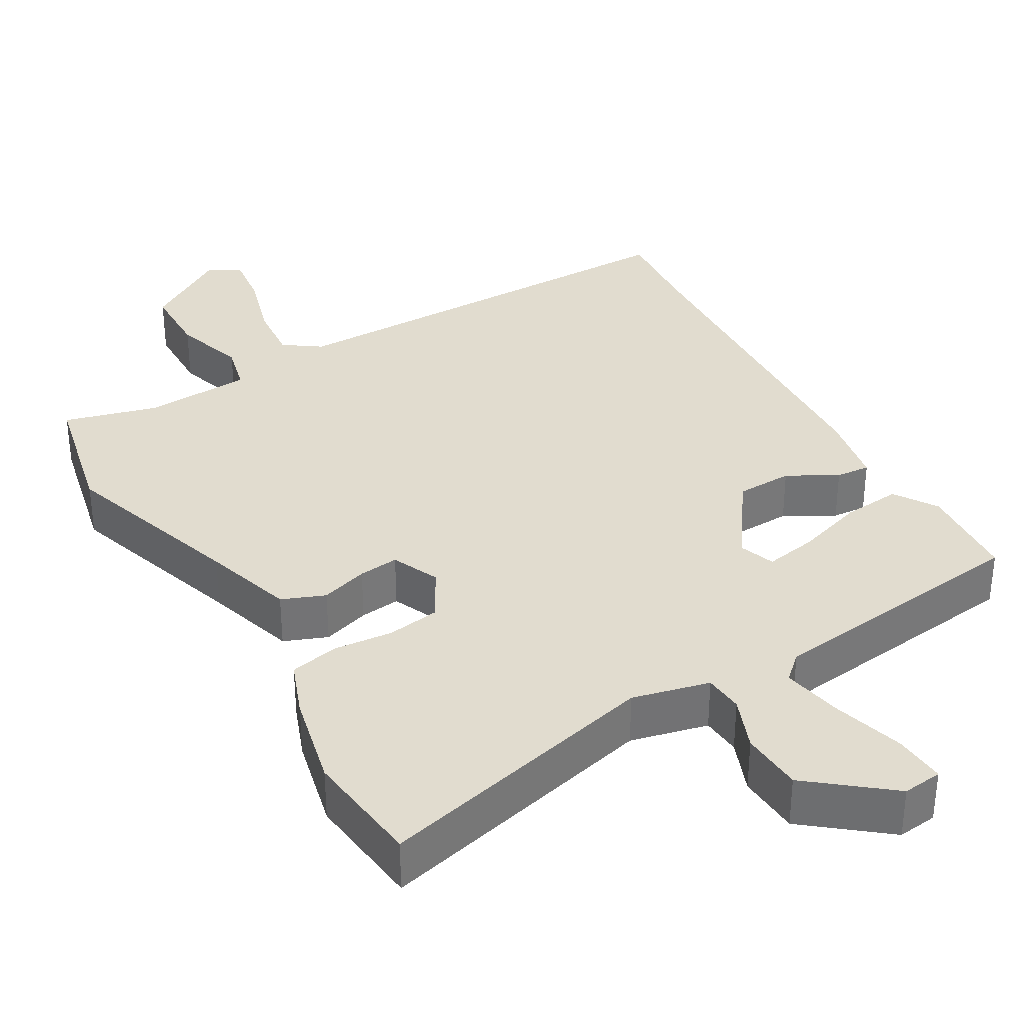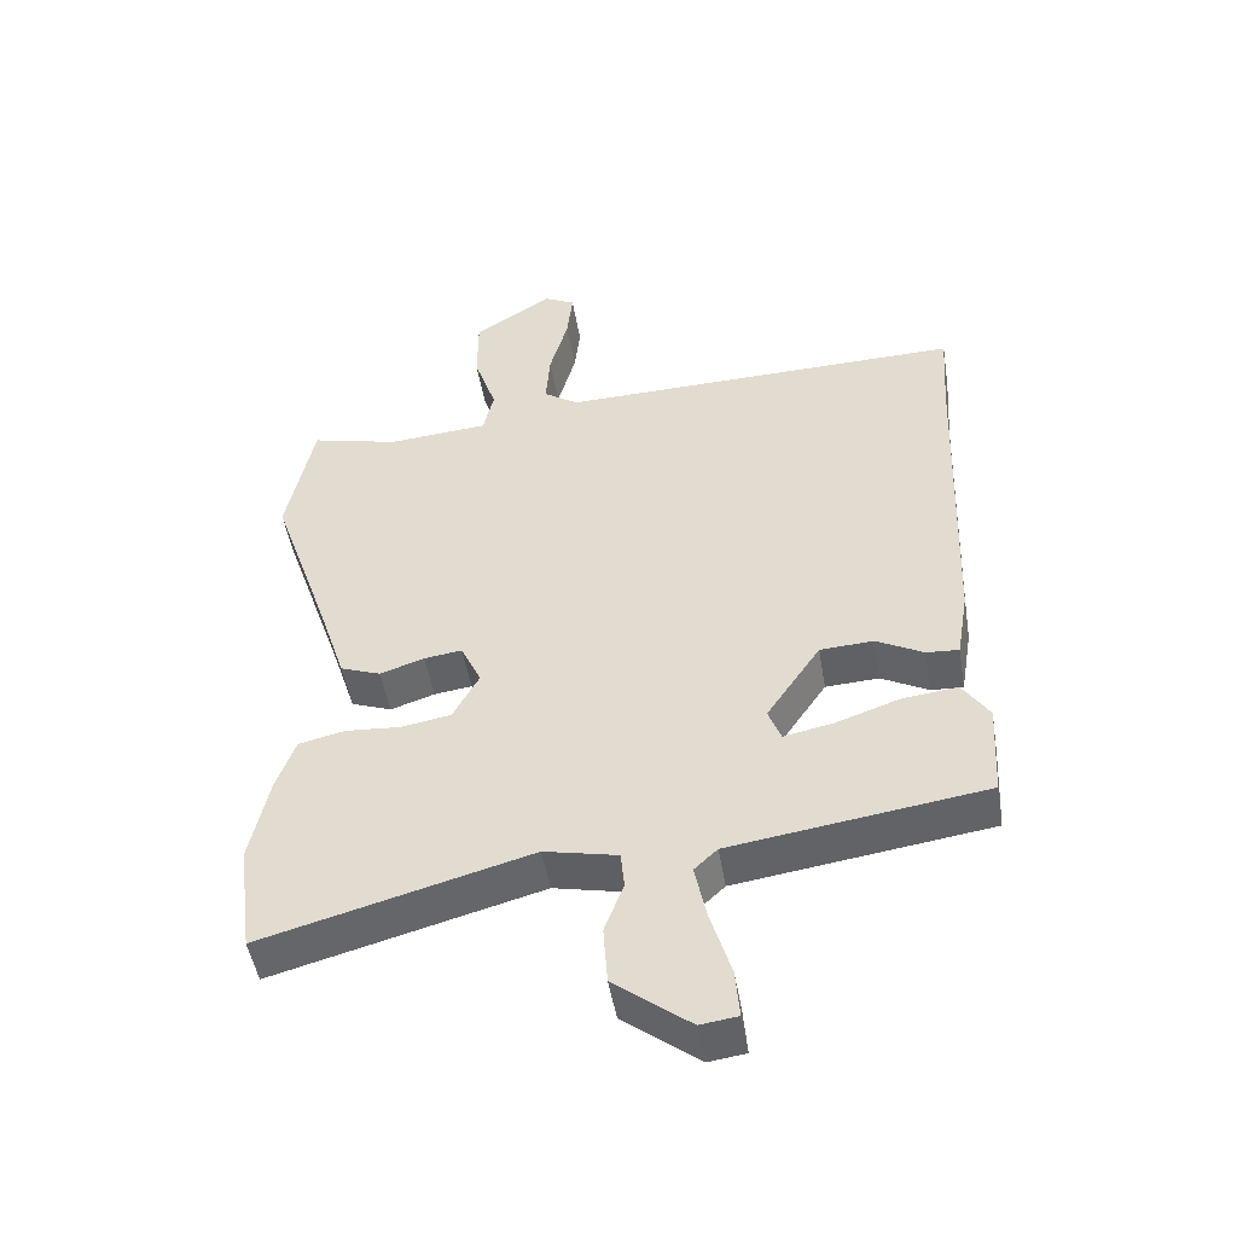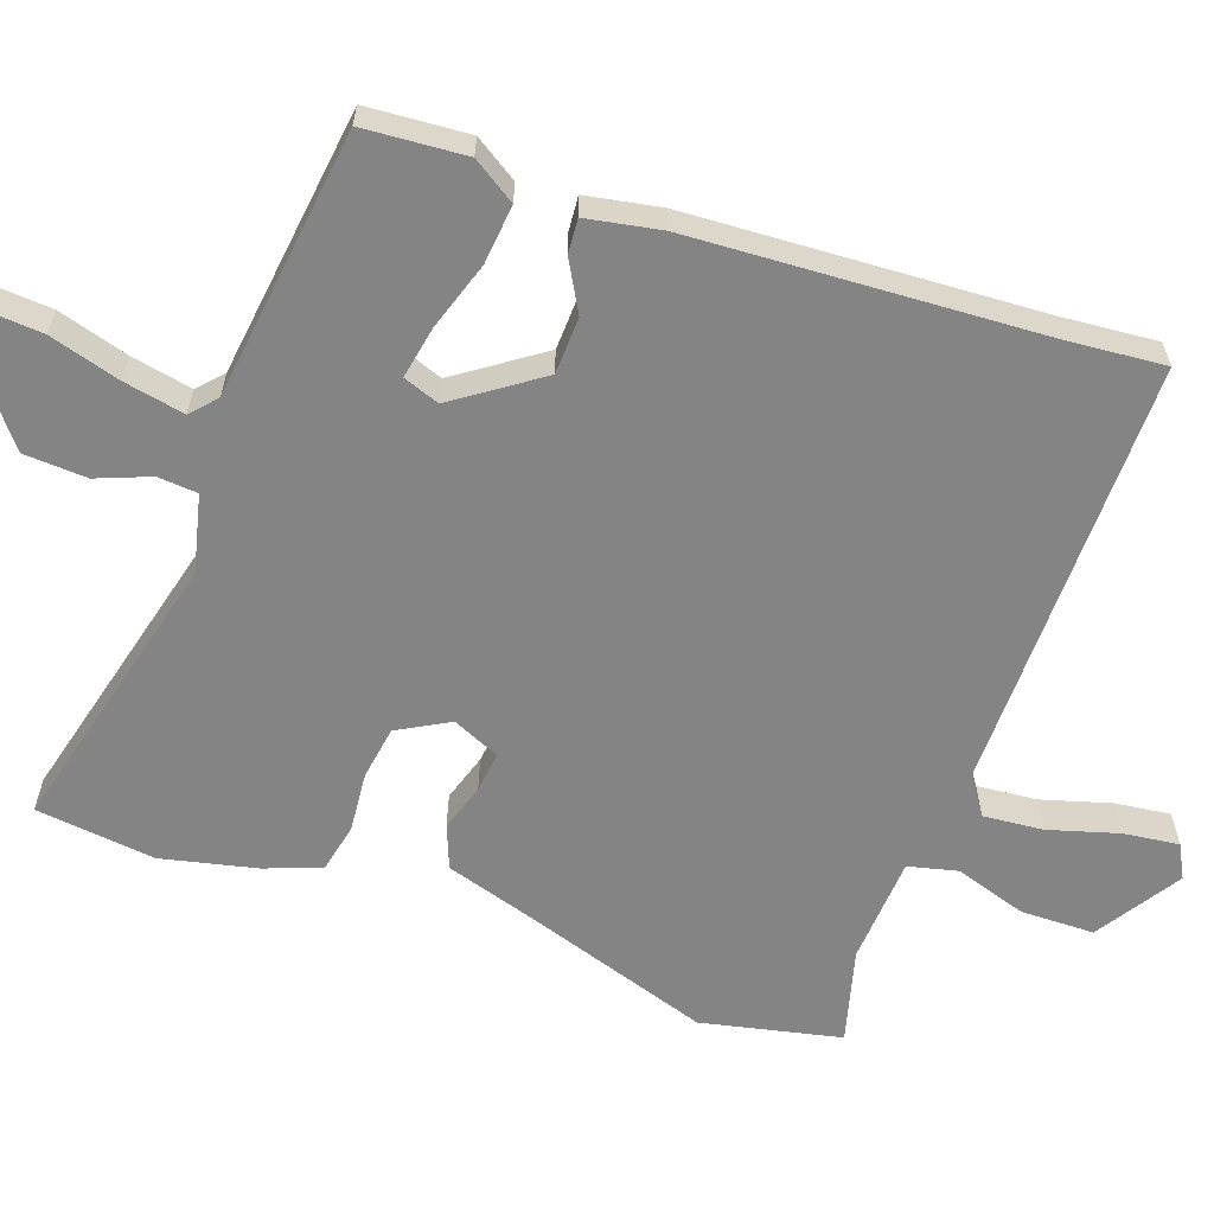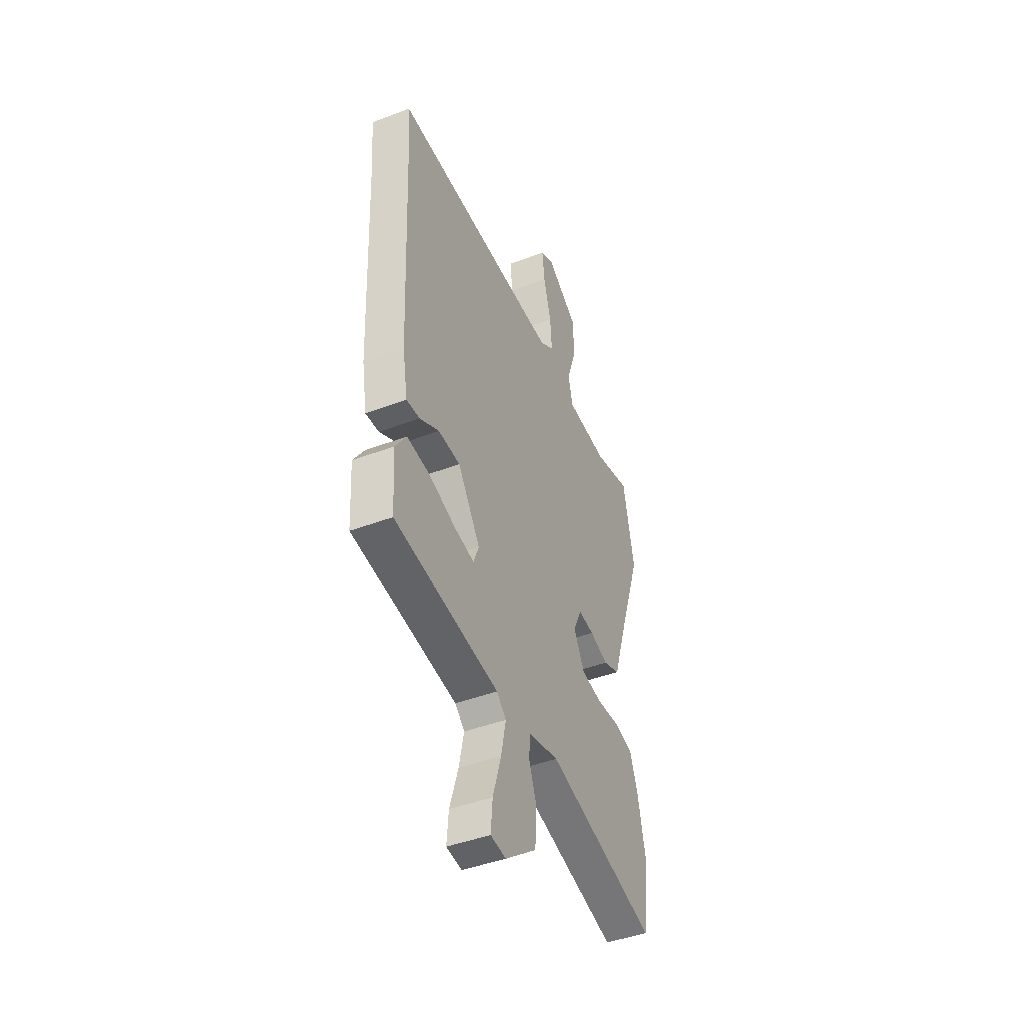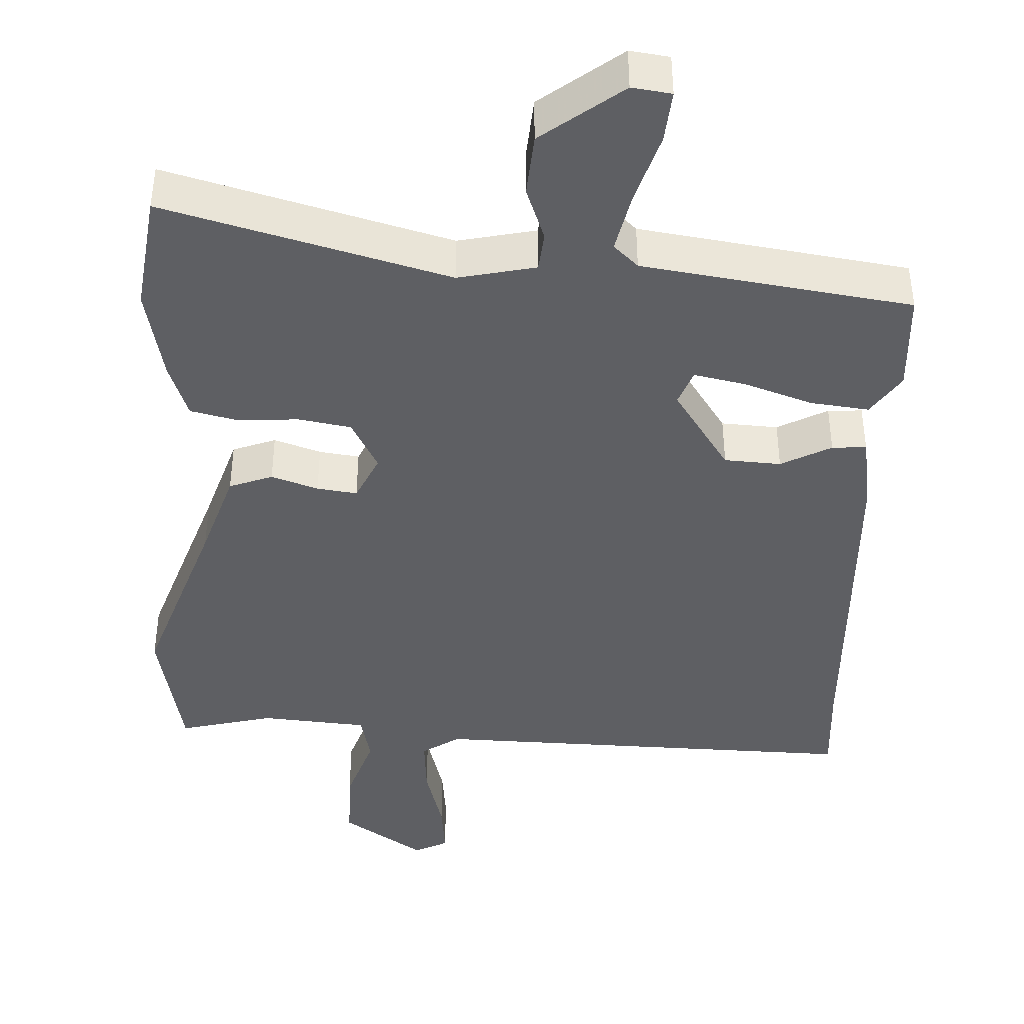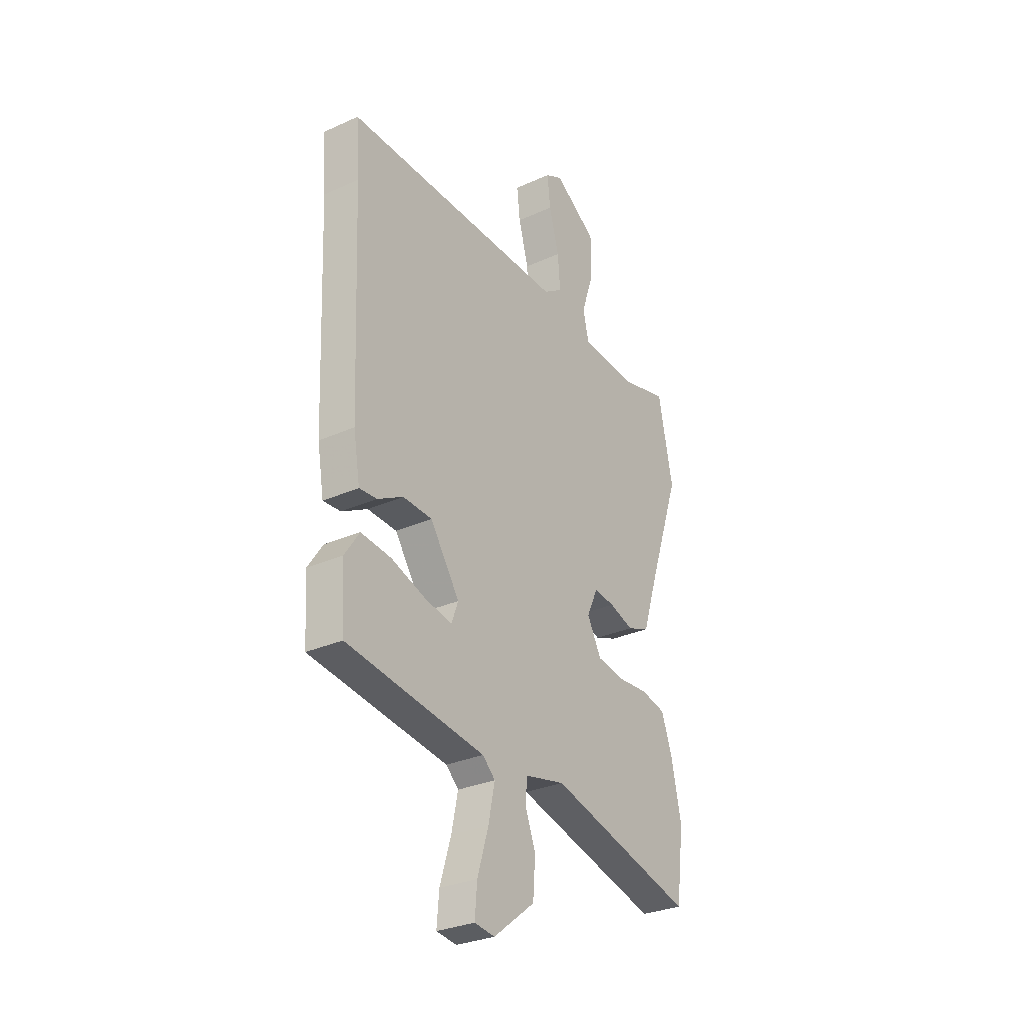
<metadata>
{"format":"obj","ext":"obj","renderer":"f3d","projection":"perspective","resolution":1024,"background":"white","views":[{"elev":34.5,"azim":150.8,"up":"+Y"},{"elev":-49.0,"azim":-170.5,"up":"+Z"},{"elev":-61.4,"azim":-108.7,"up":"+Y"},{"elev":-44.0,"azim":-66.0,"up":"+Z"},{"elev":-42.0,"azim":177.2,"up":"+Y"},{"elev":-29.7,"azim":-56.4,"up":"+Z"}]}
</metadata>
<code>
v -0.493 0.07 0.405
v -0.502 0.07 0.532
v 0.078 0.07 0.521
v 0.128 0.07 0.555
v 0.122 0.07 0.635
v 0.096 0.07 0.729
v 0.088 0.07 0.803
v 0.133 0.07 0.826
v 0.244 0.07 0.753
v 0.244 0.07 0.655
v 0.212 0.07 0.559
v 0.227 0.07 0.493
v 0.371 0.07 0.482
v 0.497 0.07 0.514
v 0.535 0.07 0.327
v 0.45 0.07 0.078
v 0.411 0.07 -0.043
v 0.353 0.07 -0.065
v 0.29 0.07 -0.044
v 0.236 0.07 -0.037
v 0.207 0.07 -0.1
v 0.244 0.07 -0.169
v 0.315 0.07 -0.181
v 0.395 0.07 -0.175
v 0.46 0.07 -0.19
v 0.487 0.07 -0.265
v 0.514 0.07 -0.392
v 0.493 0.07 -0.552
v 0.112 0.07 -0.45
v 0.008 0.07 -0.473
v 0.003 0.07 -0.526
v 0.03 0.07 -0.598
v 0.024 0.07 -0.682
v -0.084 0.07 -0.766
v -0.137 0.07 -0.759
v -0.131 0.07 -0.689
v -0.102 0.07 -0.594
v -0.085 0.07 -0.513
v -0.118 0.07 -0.482
v -0.479 0.07 -0.431
v -0.487 0.07 -0.294
v -0.449 0.07 -0.237
v -0.37 0.07 -0.246
v -0.279 0.07 -0.277
v -0.209 0.07 -0.291
v -0.191 0.07 -0.243
v -0.268 0.07 -0.129
v -0.344 0.07 -0.125
v -0.411 0.07 -0.161
v -0.457 0.07 -0.164
v -0.474 0.07 -0.064
v -0.493 0 0.405
v -0.502 0 0.532
v 0.078 0 0.521
v 0.128 0 0.555
v 0.122 0 0.635
v 0.096 0 0.729
v 0.088 0 0.803
v 0.133 0 0.826
v 0.244 0 0.753
v 0.244 0 0.655
v 0.212 0 0.559
v 0.227 0 0.493
v 0.371 0 0.482
v 0.497 0 0.514
v 0.535 0 0.327
v 0.45 0 0.078
v 0.411 0 -0.043
v 0.353 0 -0.065
v 0.29 0 -0.044
v 0.236 0 -0.037
v 0.207 0 -0.1
v 0.244 0 -0.169
v 0.315 0 -0.181
v 0.395 0 -0.175
v 0.46 0 -0.19
v 0.487 0 -0.265
v 0.514 0 -0.392
v 0.493 0 -0.552
v 0.112 0 -0.45
v 0.008 0 -0.473
v 0.003 0 -0.526
v 0.03 0 -0.598
v 0.024 0 -0.682
v -0.084 0 -0.766
v -0.137 0 -0.759
v -0.131 0 -0.689
v -0.102 0 -0.594
v -0.085 0 -0.513
v -0.118 0 -0.482
v -0.479 0 -0.431
v -0.487 0 -0.294
v -0.449 0 -0.237
v -0.37 0 -0.246
v -0.279 0 -0.277
v -0.209 0 -0.291
v -0.191 0 -0.243
v -0.268 0 -0.129
v -0.344 0 -0.125
v -0.411 0 -0.161
v -0.457 0 -0.164
v -0.474 0 -0.064
f 50 51 1
f 49 50 1
f 48 49 1
f 1 2 3
f 48 1 3
f 47 48 3
f 46 47 3 4
f 45 46 4
f 42 43 44
f 41 42 44
f 40 41 44
f 39 40 44
f 38 39 44 45
f 35 36 37
f 34 35 37
f 33 34 37
f 32 33 37
f 31 32 37
f 30 31 37 38
f 27 28 29
f 26 27 29
f 25 26 29
f 24 25 29
f 23 24 29
f 22 23 29 30
f 30 38 45
f 22 30 45
f 21 22 45
f 16 17 18 19
f 16 19 20
f 15 16 20
f 14 15 20
f 13 14 20
f 20 21 45
f 13 20 45
f 12 13 45
f 9 10 11
f 8 9 11
f 7 8 11
f 6 7 11
f 5 6 11
f 4 5 11 12
f 4 12 45
f 52 102 101
f 52 101 100
f 52 100 99
f 54 53 52
f 54 52 99
f 54 99 98
f 55 54 98 97
f 55 97 96
f 95 94 93
f 95 93 92
f 95 92 91
f 95 91 90
f 96 95 90 89
f 88 87 86
f 88 86 85
f 88 85 84
f 88 84 83
f 88 83 82
f 89 88 82 81
f 80 79 78
f 80 78 77
f 80 77 76
f 80 76 75
f 80 75 74
f 81 80 74 73
f 96 89 81
f 96 81 73
f 96 73 72
f 70 69 68 67
f 71 70 67
f 71 67 66
f 71 66 65
f 71 65 64
f 96 72 71
f 96 71 64
f 96 64 63
f 62 61 60
f 62 60 59
f 62 59 58
f 62 58 57
f 62 57 56
f 63 62 56 55
f 96 63 55
f 1 52 53 2
f 2 53 54 3
f 3 54 55 4
f 4 55 56 5
f 5 56 57 6
f 6 57 58 7
f 7 58 59 8
f 8 59 60 9
f 9 60 61 10
f 10 61 62 11
f 11 62 63 12
f 12 63 64 13
f 13 64 65 14
f 14 65 66 15
f 15 66 67 16
f 16 67 68 17
f 17 68 69 18
f 18 69 70 19
f 19 70 71 20
f 20 71 72 21
f 21 72 73 22
f 22 73 74 23
f 23 74 75 24
f 24 75 76 25
f 25 76 77 26
f 26 77 78 27
f 27 78 79 28
f 28 79 80 29
f 29 80 81 30
f 30 81 82 31
f 31 82 83 32
f 32 83 84 33
f 33 84 85 34
f 34 85 86 35
f 35 86 87 36
f 36 87 88 37
f 37 88 89 38
f 38 89 90 39
f 39 90 91 40
f 40 91 92 41
f 41 92 93 42
f 42 93 94 43
f 43 94 95 44
f 44 95 96 45
f 45 96 97 46
f 46 97 98 47
f 47 98 99 48
f 48 99 100 49
f 49 100 101 50
f 50 101 102 51
f 51 102 52 1

</code>
